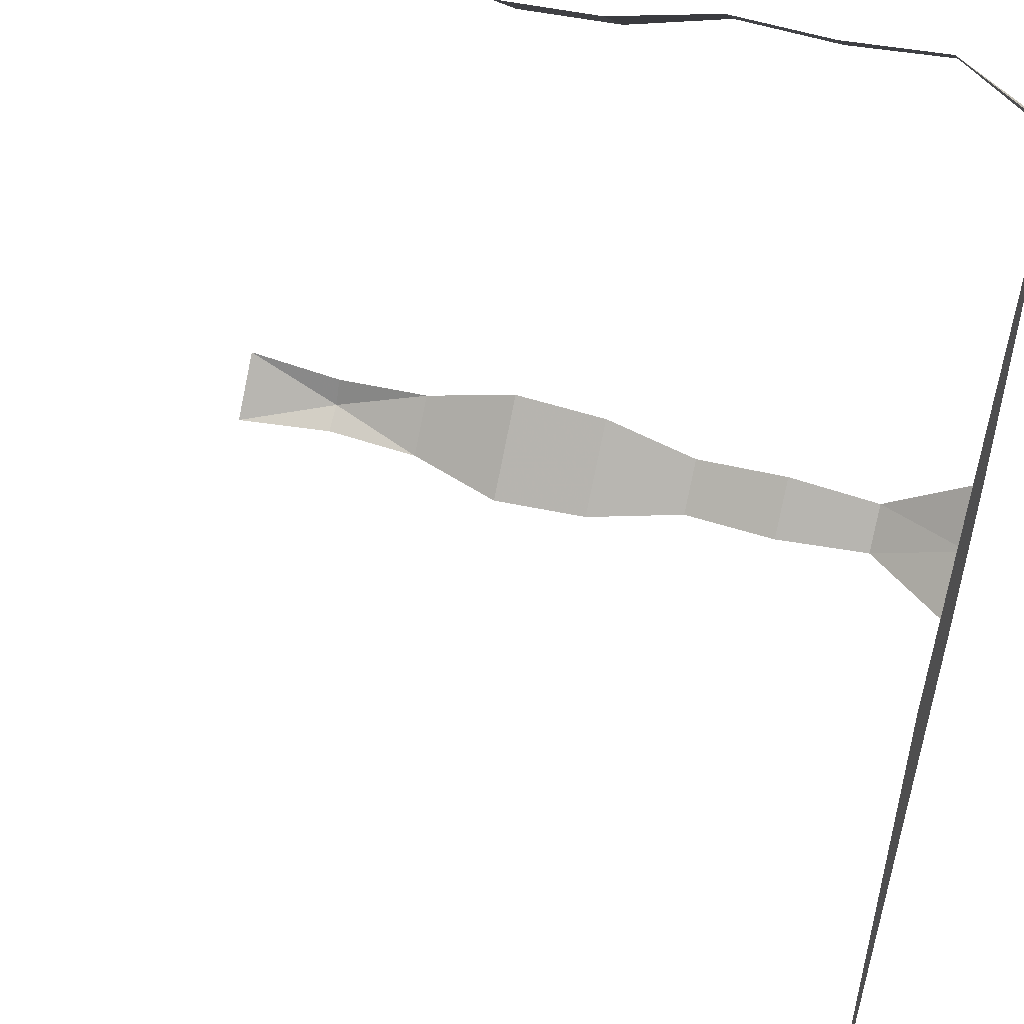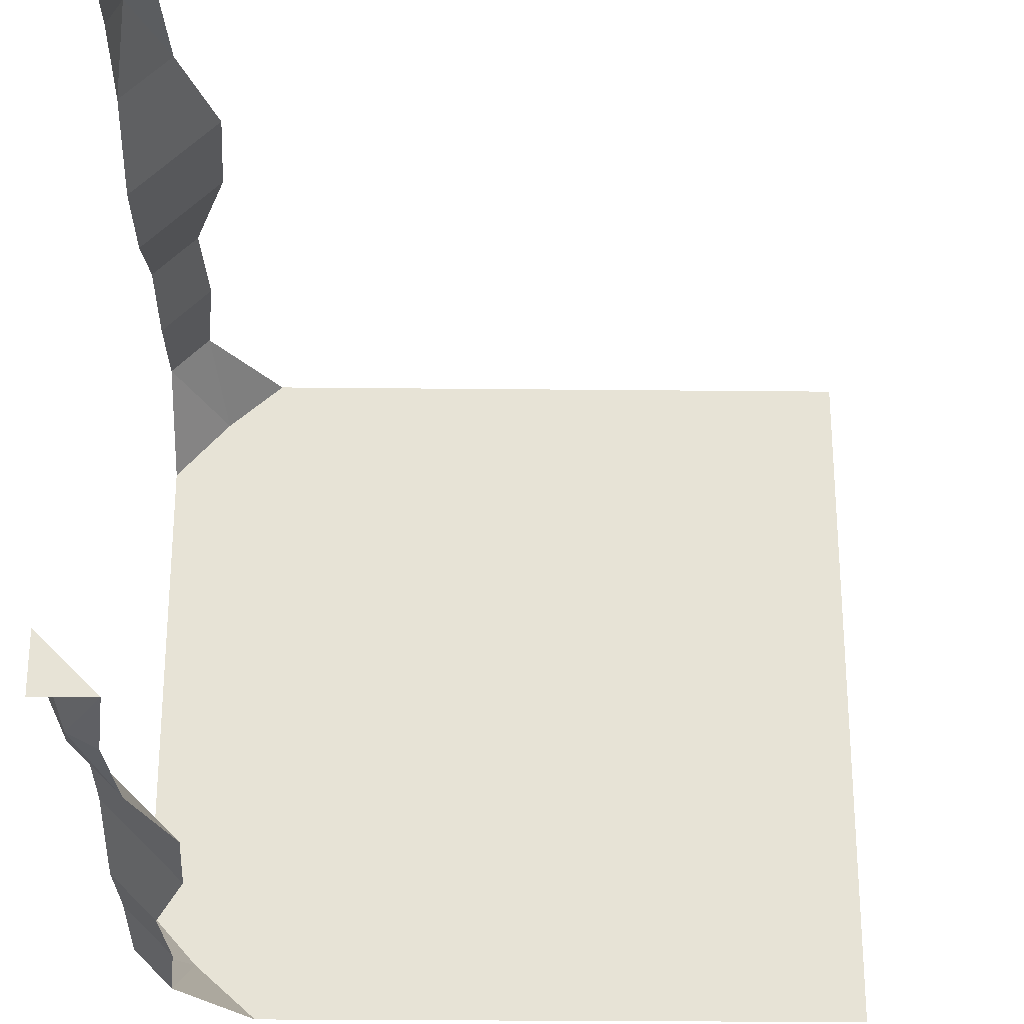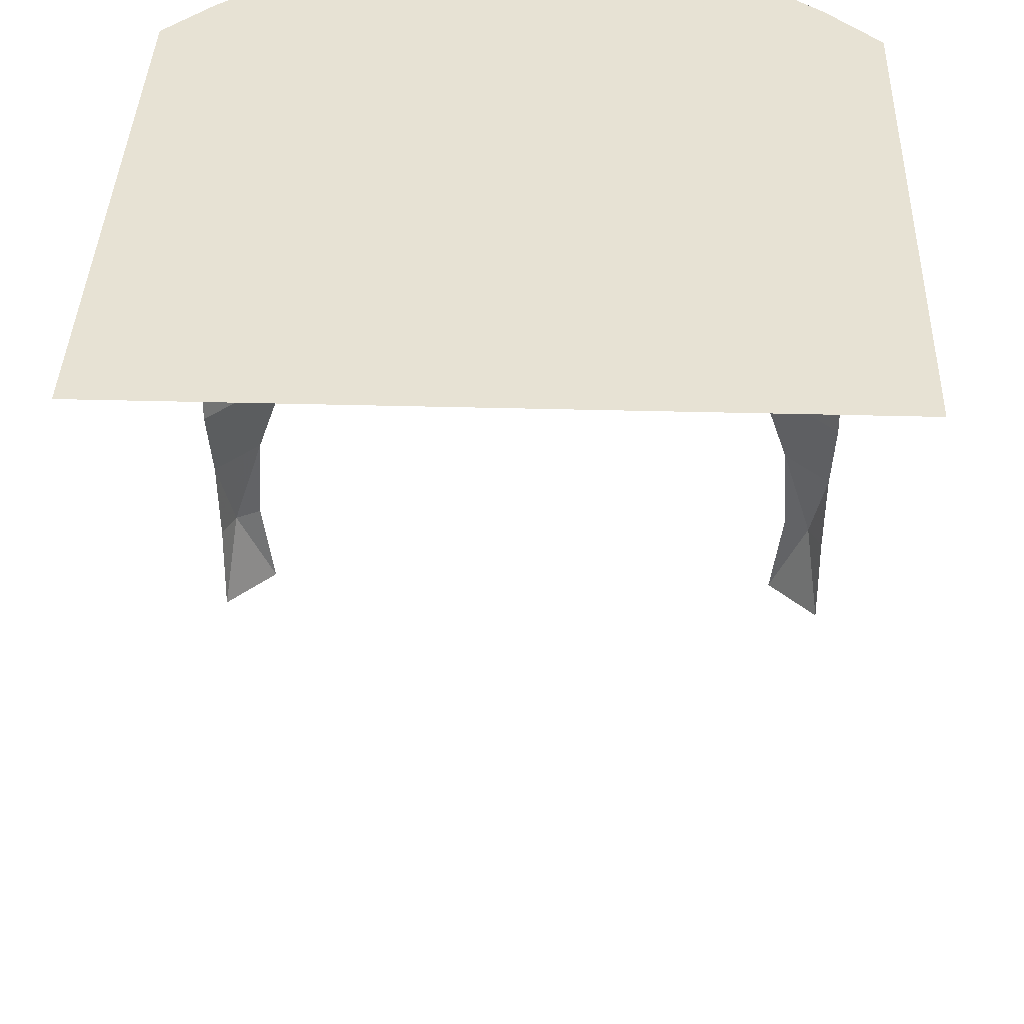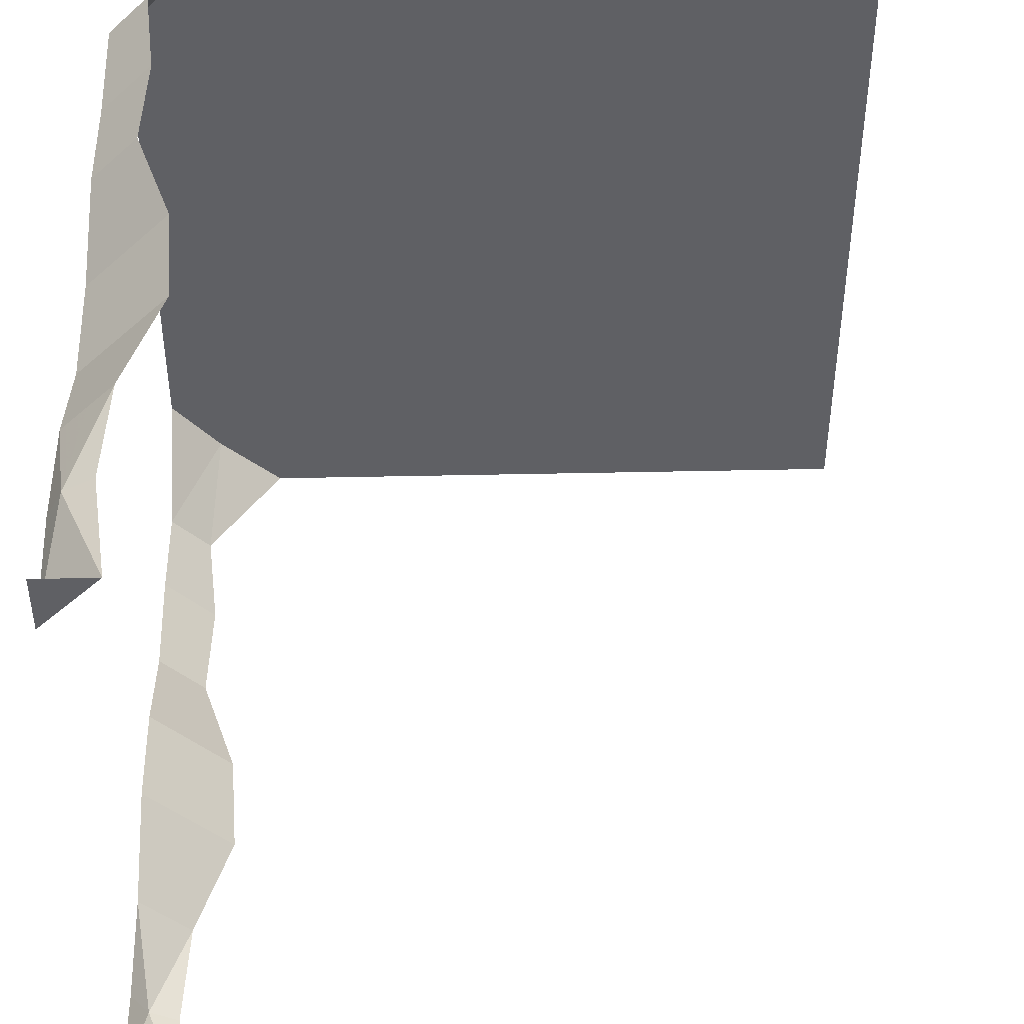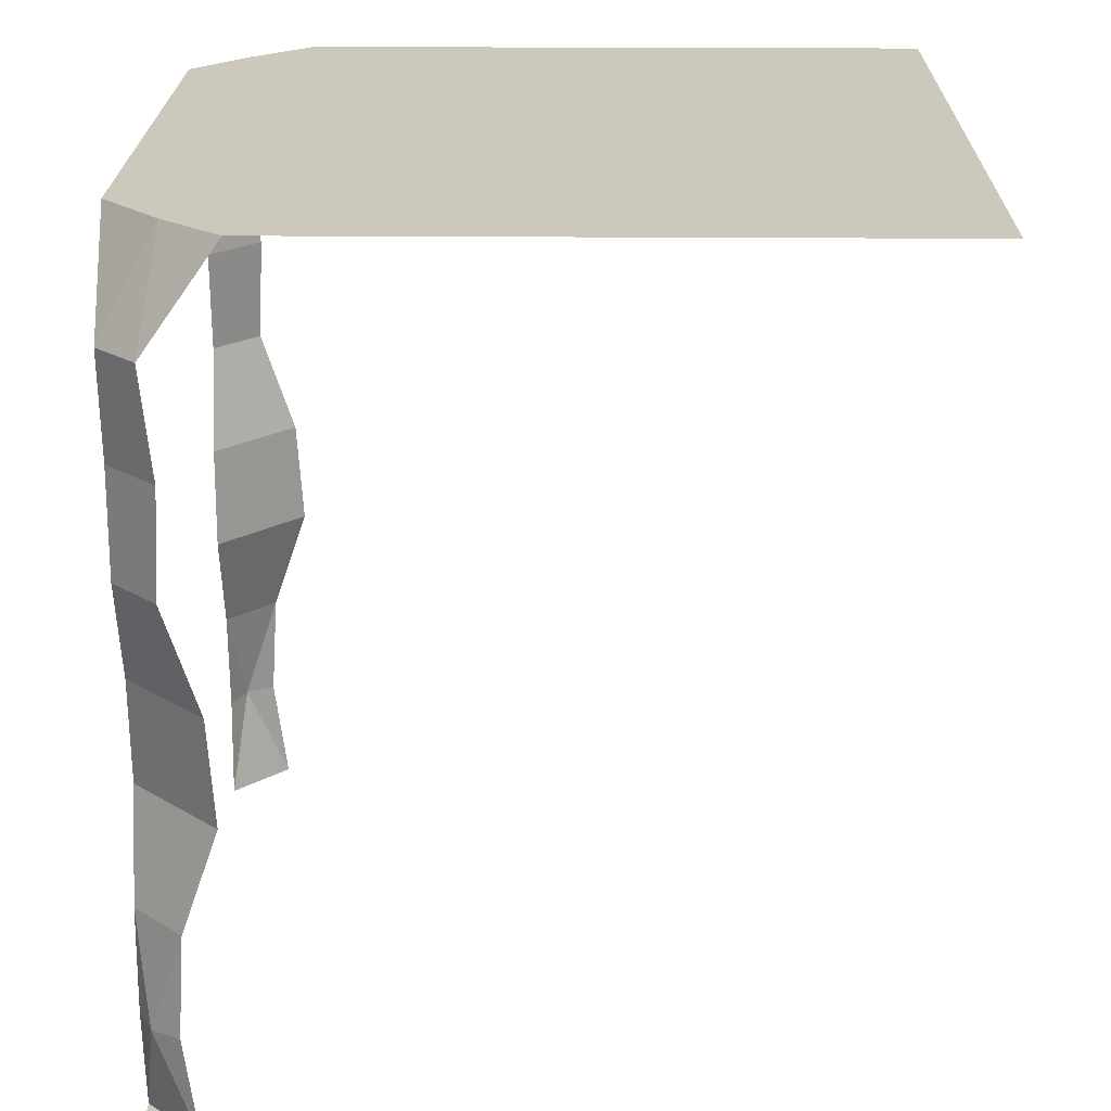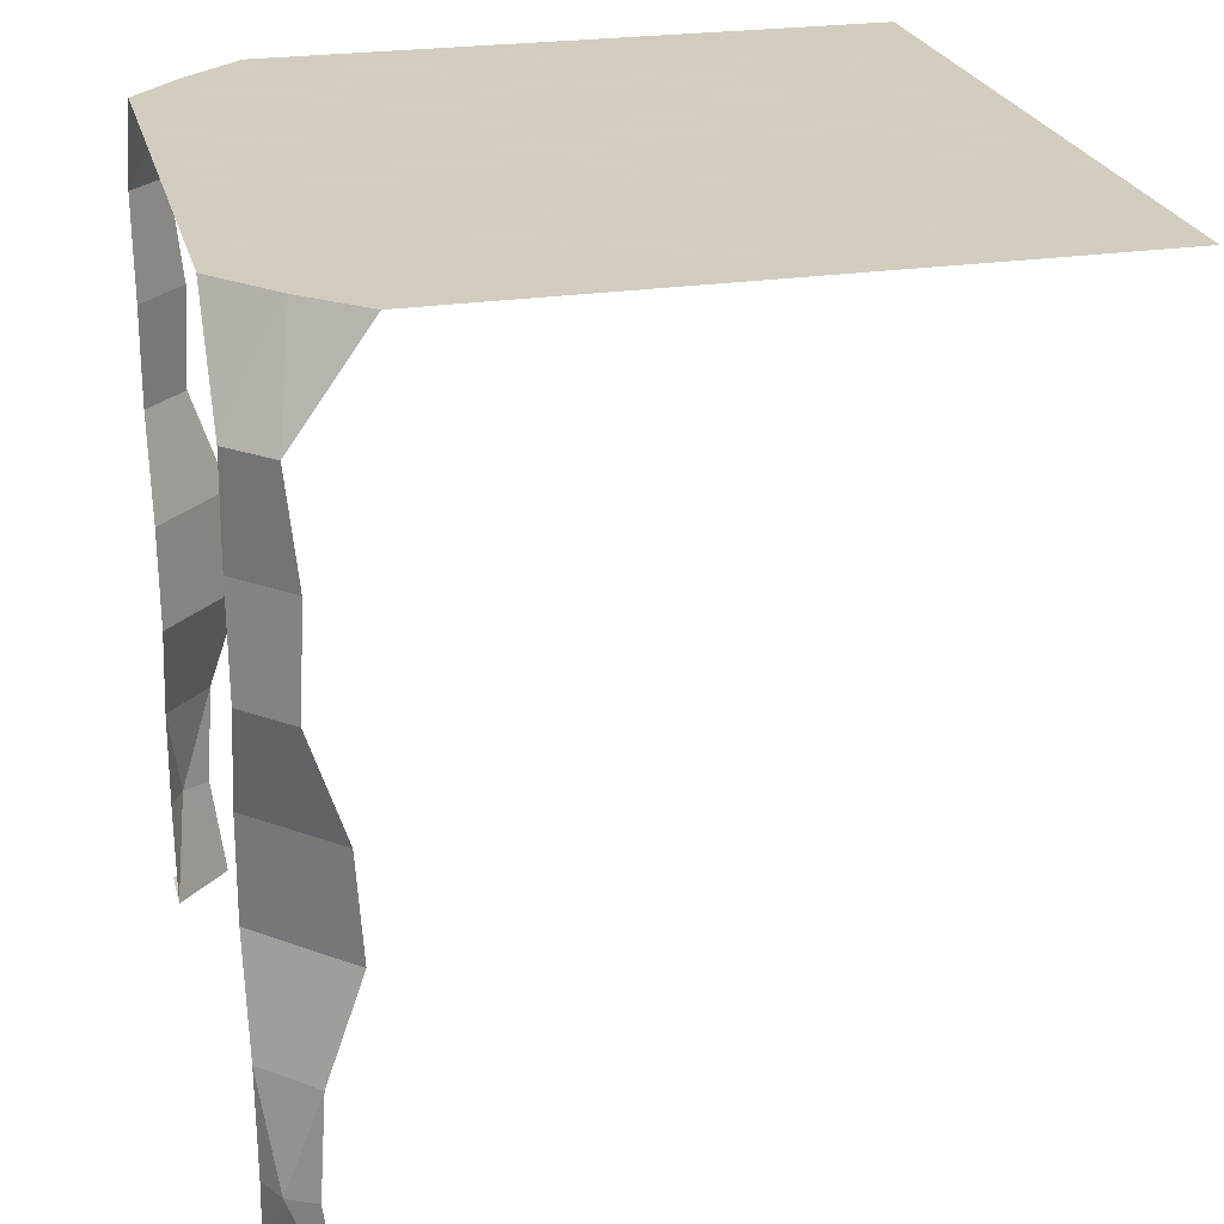
<metadata>
{"format":"obj","ext":"obj","renderer":"f3d","projection":"perspective","resolution":1024,"background":"white","views":[{"elev":52.3,"azim":106.4,"up":"+Z"},{"elev":-26.9,"azim":-0.9,"up":"+Z"},{"elev":39.7,"azim":91.9,"up":"+Y"},{"elev":45.9,"azim":-1.4,"up":"+Z"},{"elev":22.1,"azim":0.8,"up":"+Y"},{"elev":24.3,"azim":-13.9,"up":"+Y"}]}
</metadata>
<code>
o Dirt_10111110
v -1.155 0 -1.155
v -1.201 0.3537 -1.201
v -1.166 0.7075 -1.166
v -1.116 1.415 -1.116
v -1.105 1.061 -1.105
v -1.174 1.769 -1.174
v -1.165 2.122 -1.165
v -1.183 2.476 -1.183
v -1.06 0 -1.25
v -0.864 2.83 -1.25
v -0.9821 1.415 -1.25
v -1.083 0.7075 -1.25
v -1.08 2.122 -1.25
v -0.9599 1.061 -1.25
v -1.106 0.3537 -1.25
v -1.098 1.769 -1.25
v -1.116 2.476 -1.25
v -1.25 2.476 -1.116
v -1.25 1.061 -0.9598
v -1.25 0.3537 -1.106
v -1.25 1.415 -0.9821
v -1.25 0.7075 -1.083
v -1.25 2.83 -0.864
v -1.25 0 -1.06
v -1.25 1.769 -1.098
v -1.25 2.122 -1.08
v 1.25 2.83 -1.25
v 1.25 2.83 1.25
v -0.3125 2.83 1.25
v -1.079 2.83 -1.058
v -2.4e-05 2.83 -1.25
v 0.3125 2.83 -1.25
v -1.058 2.83 1.079
v -0.625 2.83 -1.25
v -0.3125 2.83 -1.25
v 0.625 2.83 -1.25
v 0.9226 2.83 -1.25
v -0.625 2.83 1.25
v -1.9e-05 2.83 1.25
v 0.3125 2.83 1.25
v 0.625 2.83 1.25
v -1.155 -0 1.155
v -1.201 0.3537 1.201
v -1.166 0.7075 1.166
v -1.116 1.415 1.116
v -1.105 1.061 1.105
v -1.174 1.769 1.174
v -1.165 2.122 1.165
v -1.183 2.476 1.183
v -1.25 -1e-06 1.06
v -1.25 2.83 0.864
v -1.25 1.415 0.9821
v -1.25 0.7075 1.083
v -1.25 2.122 1.08
v -1.25 1.061 0.9598
v -1.25 0.3537 1.106
v -1.25 1.769 1.098
v -1.25 2.476 1.116
v -1.116 2.476 1.25
v -0.9599 1.061 1.25
v -1.106 0.3537 1.25
v -0.9821 1.415 1.25
v -1.083 0.7075 1.25
v -0.864 2.83 1.25
v -1.06 -0 1.25
v -1.098 1.769 1.25
v -1.08 2.122 1.25
v 0.9434 2.83 1.25
v -1.25 -0 1.25
v -1.25 -0 1.06
v -1.06 0 1.25
v -1.25 0 -1.06
v -1.06 -0 -1.25
v -1.25 -0 -1.25
v -1.058 2.83 1.079
v -0.864 2.83 1.25
v -1.25 2.83 0.864
v -1.25 2.83 -0.864
v -1.079 2.83 -1.058
v -0.864 2.83 -1.25
f 9 1 2
f 24 20 2
f 12 15 2
f 22 3 2
f 14 12 3
f 19 5 3
f 6 16 11
f 6 4 21
f 4 11 14
f 4 5 19
f 13 16 6
f 26 7 6
f 8 17 13
f 8 7 26
f 8 18 79
f 17 8 79
f 78 79 18
f 17 79 80
f 36 41 68
f 34 38 29
f 34 30 75
f 23 51 75
f 10 30 34
f 75 64 38
f 28 27 37
f 41 36 32
f 40 32 31
f 39 31 35
f 43 56 50
f 43 42 65
f 53 56 43
f 63 44 43
f 55 53 44
f 60 46 44
f 47 57 52
f 47 45 62
f 45 52 55
f 45 46 60
f 54 57 47
f 67 48 47
f 49 58 54
f 49 48 67
f 49 59 33
f 58 49 33
f 76 33 59
f 58 33 77
f 69 71 70
f 74 72 73
f 15 9 2
f 1 24 2
f 3 12 2
f 20 22 2
f 5 14 3
f 22 19 3
f 4 6 11
f 25 6 21
f 5 4 14
f 21 4 19
f 7 13 6
f 25 26 6
f 7 8 13
f 18 8 26
f 37 36 68
f 35 34 29
f 38 34 75
f 30 23 75
f 68 28 37
f 40 41 32
f 39 40 31
f 29 39 35
f 42 43 50
f 61 43 65
f 44 53 43
f 61 63 43
f 46 55 44
f 63 60 44
f 45 47 52
f 66 47 62
f 46 45 55
f 62 45 60
f 48 54 47
f 66 67 47
f 48 49 54
f 59 49 67

</code>
